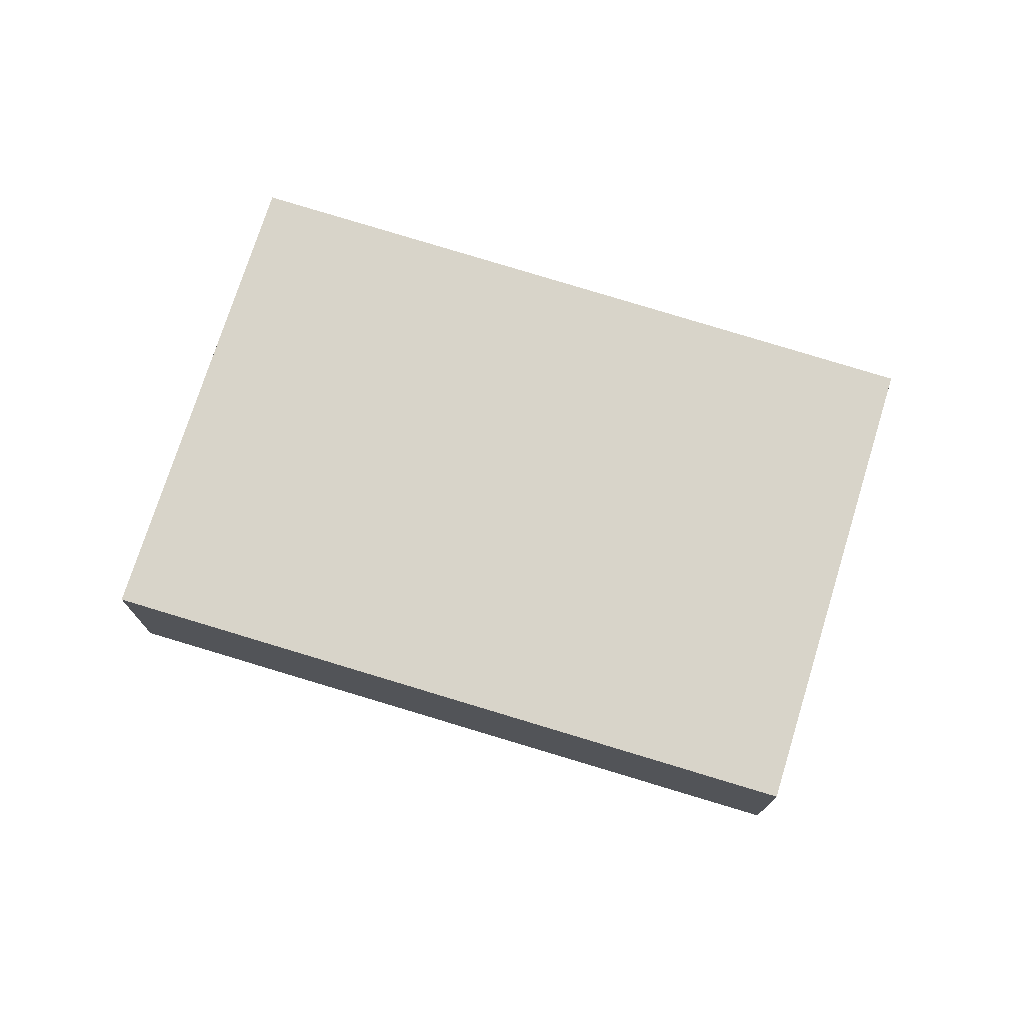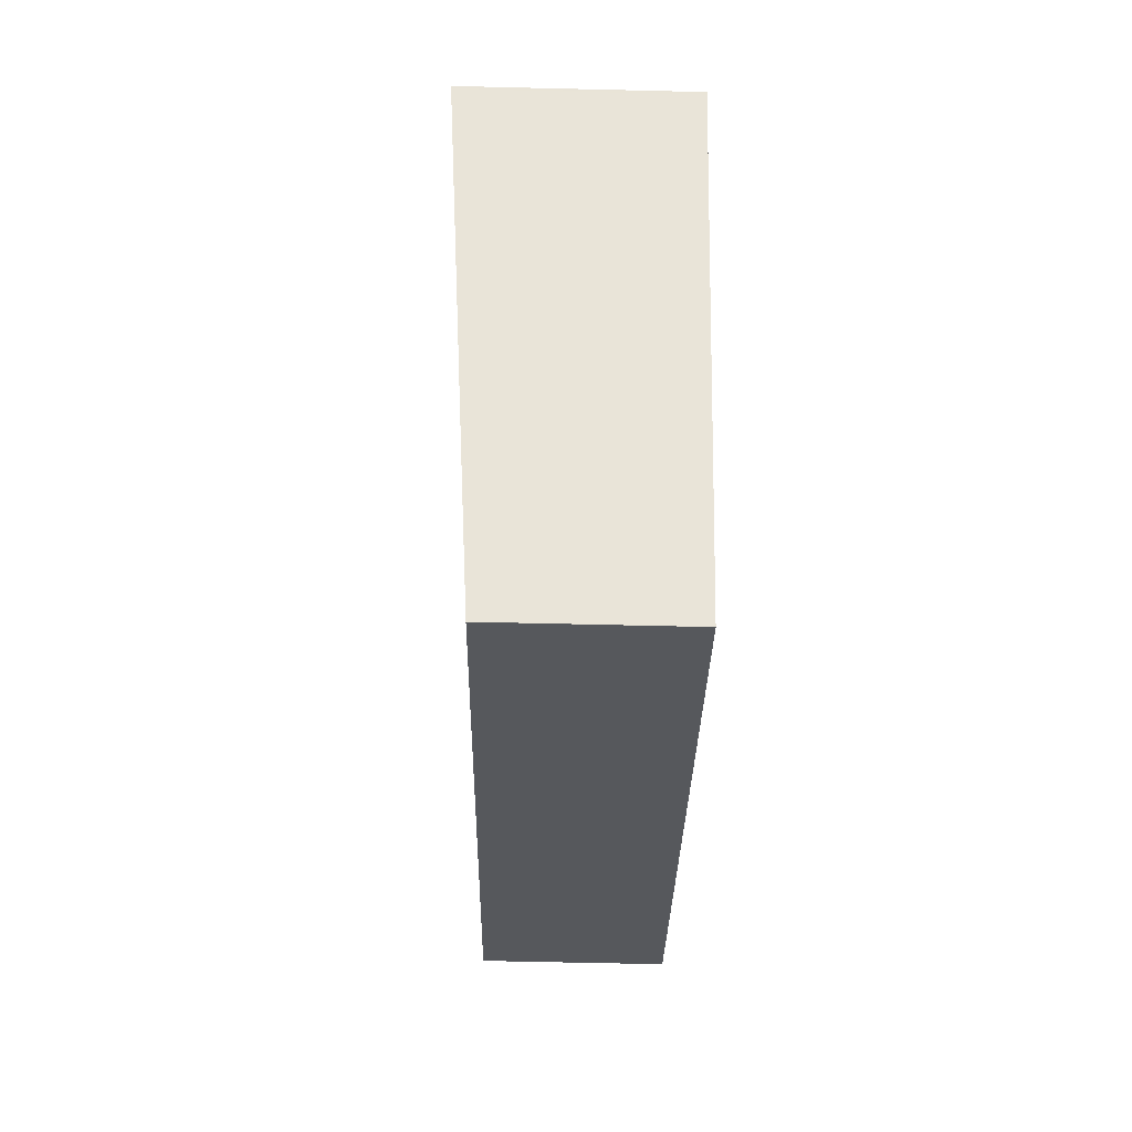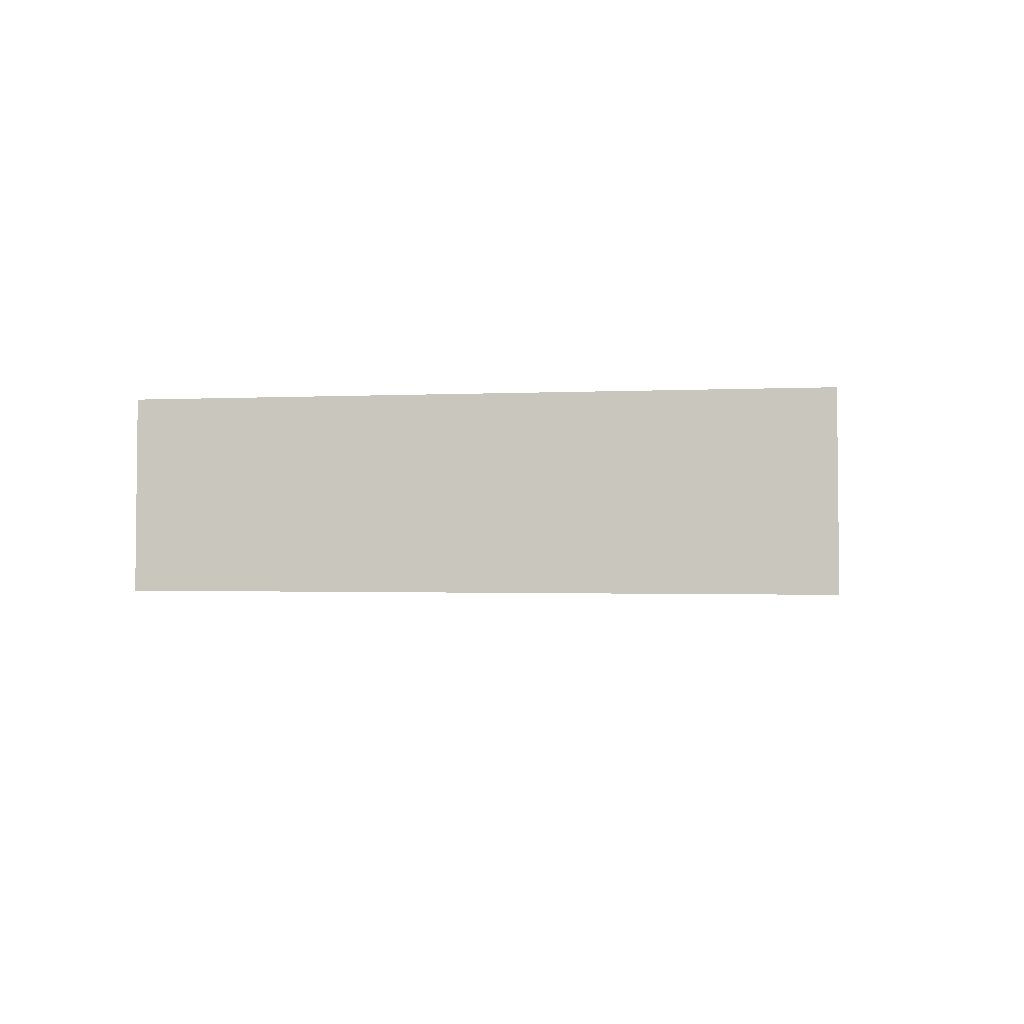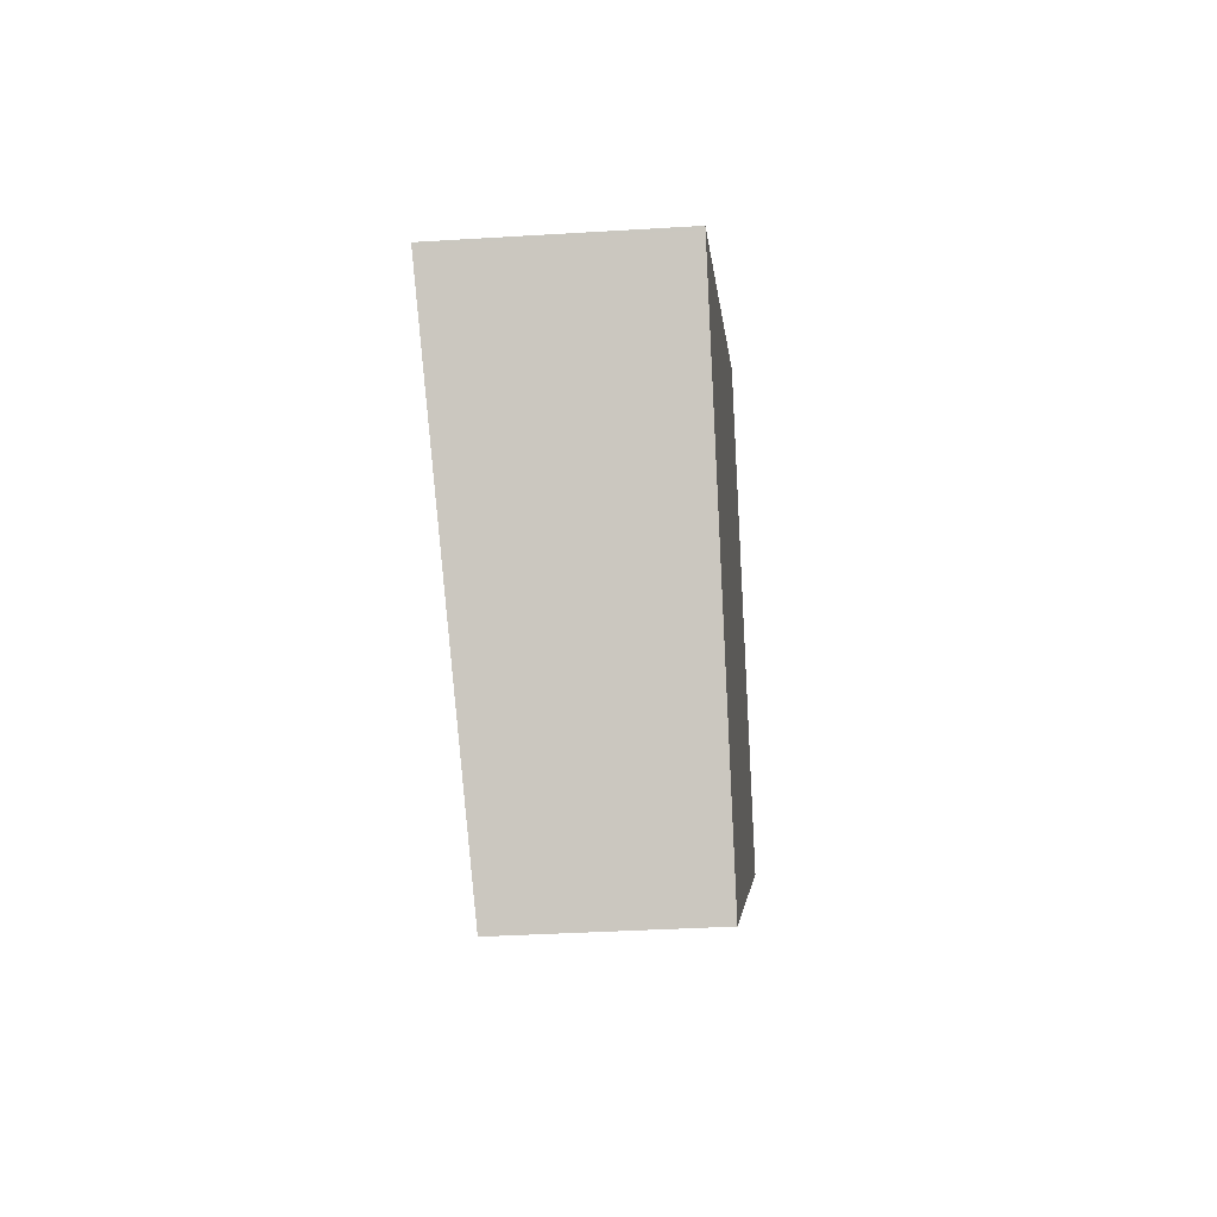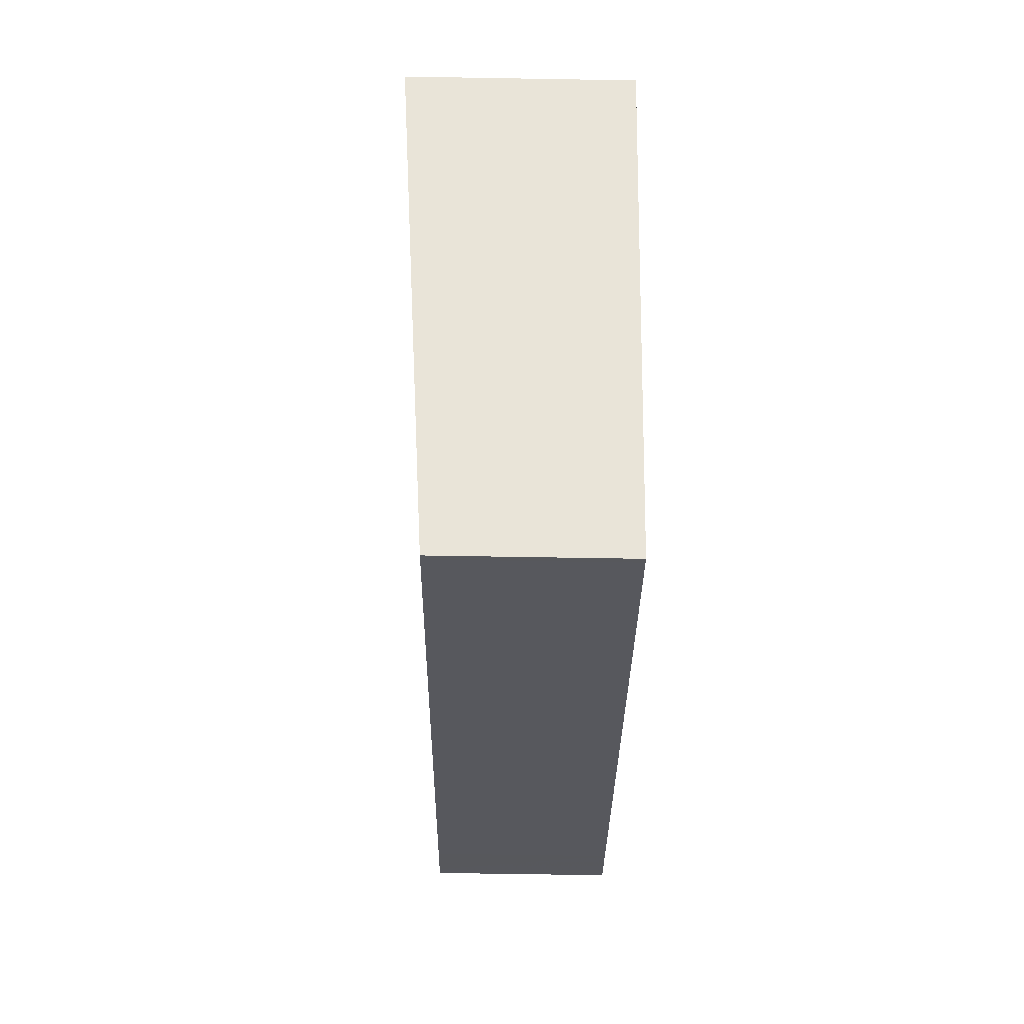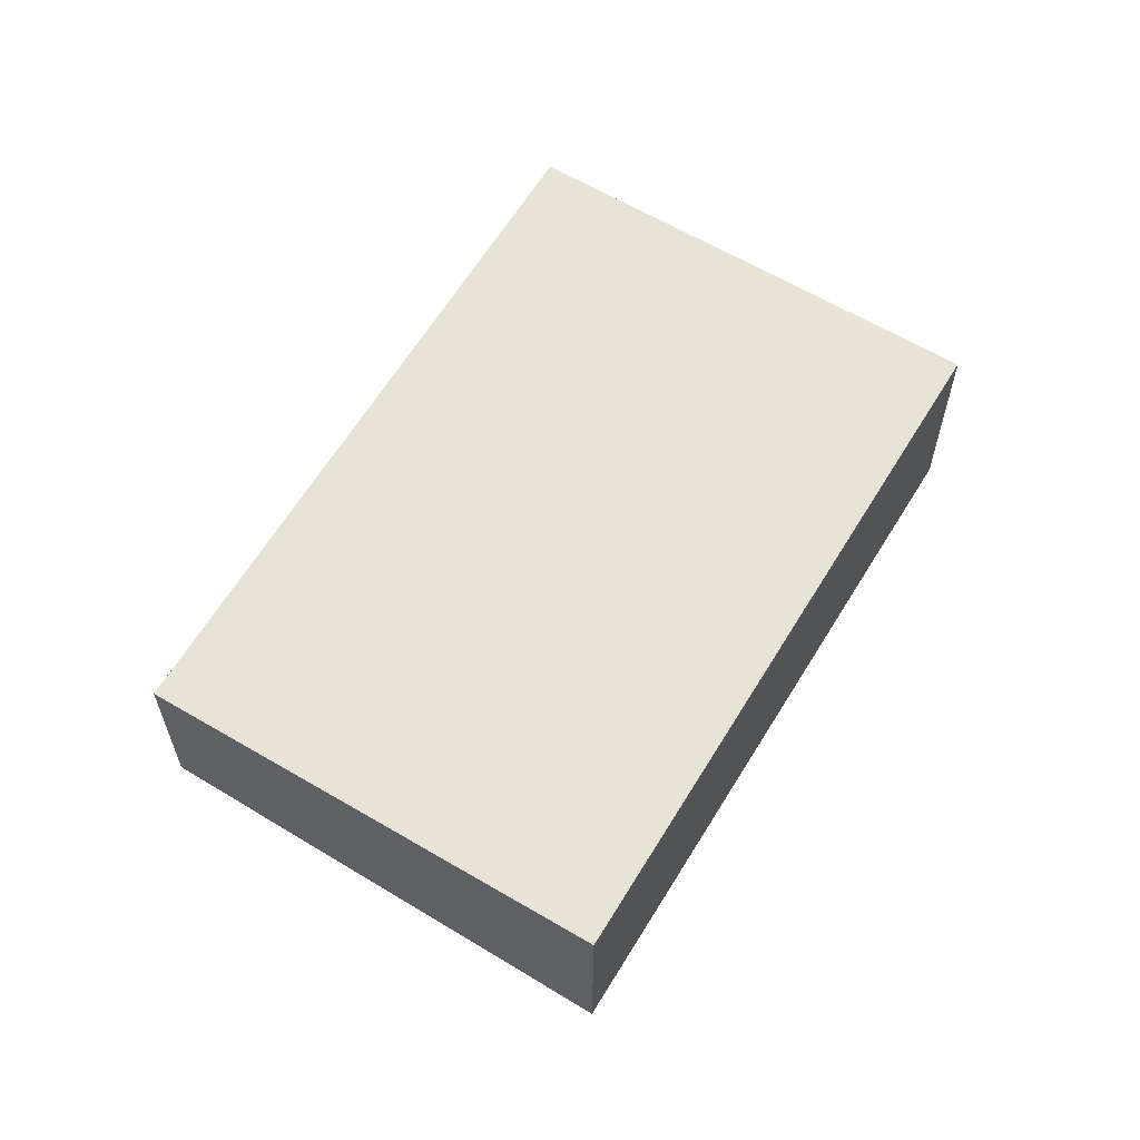
<metadata>
{"format":"obj","ext":"obj","renderer":"f3d","projection":"perspective","resolution":1024,"background":"white","views":[{"elev":75.1,"azim":49.5,"up":"+Z"},{"elev":-60.6,"azim":-91.4,"up":"+Y"},{"elev":-4.2,"azim":-140.2,"up":"+Z"},{"elev":-35.3,"azim":-85.3,"up":"+Y"},{"elev":-61.4,"azim":-91.0,"up":"+Y"},{"elev":61.5,"azim":153.3,"up":"+Z"}]}
</metadata>
<code>
v -1972 -247.9 -0.7472
v -1973 -246.2 -0.8604
v -1970 -244.6 -0.8289
v -1969 -246.3 -0.7171
v -1972 -247.3 -0.7913
v -1970 -245.6 -0.7612
v -1970 -245.1 -0.7964
v -1973 -246.7 -0.8278
v -1970 -245.3 -0.7993
v -1970 -245.8 -0.7641
v -1971 -244.8 -0.8319
v -1970 -245.8 -0.7636
v -1970 -245.2 -0.7989
v -1971 -244.8 -0.8315
v -1971 -244.8 -0.8308
v -1971 -244.8 -0.8313
v -1970 -244.6 -0.8283
v -1970 -245.1 -0.7969
v -1970 -244.7 -0.8288
v -1970 -244.7 -0.8294
v -1970 -246.5 -0.7201
v -1970 -246.4 -0.7195
v -1973 -246.2 -0.8598
v -1970 -245.7 -0.7617
v -1969 -246.3 -0.7176
v -1972 -247.3 -0.791
v -1972 -247.9 -0.747
v -1973 -246.2 -0.8601
v -1973 -246.2 -0.8595
v -1973 -246.7 -0.8276
v -1972 -247.8 -0.7456
v -1972 -247.2 -0.7897
v -1973 -246.2 -0.8582
v -1973 -246.1 -0.8588
v -1973 -246.6 -0.8263
v -1972 -247.3 -0.7913
v -1972 -247.9 -0.7472
v -1972 -247.9 0
v -1972 -247.3 0
v -1973 -246.2 -0.8601
v -1973 -246.2 -0.8604
v -1973 -246.2 0
v -1973 -246.2 1.11e-16
v -1970 -244.6 -0.8283
v -1970 -244.6 -0.8289
v -1970 -244.6 -1.11e-16
v -1970 -244.6 0
v -1969 -246.3 -0.7176
v -1969 -246.3 -0.7171
v -1969 -246.3 0
v -1969 -246.3 0
v -1973 -246.7 -0.8278
v -1972 -247.3 -0.7913
v -1972 -247.3 0
v -1973 -246.7 -1.11e-16
v -1969 -246.3 -0.7171
v -1970 -245.6 -0.7612
v -1970 -245.6 1.11e-16
v -1969 -246.3 0
v -1970 -245.6 -0.7612
v -1970 -245.1 -0.7964
v -1970 -245.1 0
v -1970 -245.6 1.11e-16
v -1973 -246.2 -0.8598
v -1973 -246.7 -0.8278
v -1973 -246.7 -1.11e-16
v -1973 -246.2 0
v -1971 -244.8 -0.8315
v -1971 -244.8 -0.8319
v -1971 -244.8 1.11e-16
v -1971 -244.8 0
v -1970 -244.7 -0.8294
v -1971 -244.8 -0.8315
v -1971 -244.8 0
v -1970 -244.7 0
v -1970 -245.1 -0.7964
v -1970 -244.6 -0.8283
v -1970 -244.6 0
v -1970 -245.1 0
v -1970 -244.6 -0.8289
v -1970 -244.7 -0.8294
v -1970 -244.7 0
v -1970 -244.6 -1.11e-16
v -1972 -247.8 -0.7456
v -1970 -246.5 -0.7201
v -1970 -246.5 0
v -1972 -247.8 0
v -1970 -246.5 -0.7201
v -1970 -246.4 -0.7195
v -1970 -246.4 0
v -1970 -246.5 0
v -1973 -246.2 -0.8604
v -1973 -246.2 -0.8598
v -1973 -246.2 0
v -1973 -246.2 0
v -1970 -246.4 -0.7195
v -1969 -246.3 -0.7176
v -1969 -246.3 0
v -1970 -246.4 0
v -1972 -247.9 -0.7472
v -1972 -247.9 -0.747
v -1972 -247.9 0
v -1972 -247.9 0
v -1973 -246.1 -0.8588
v -1973 -246.2 -0.8601
v -1973 -246.2 1.11e-16
v -1973 -246.1 0
v -1972 -247.9 -0.747
v -1972 -247.8 -0.7456
v -1972 -247.8 0
v -1972 -247.9 0
v -1971 -244.8 -0.8319
v -1973 -246.1 -0.8588
v -1973 -246.1 0
v -1971 -244.8 1.11e-16
v -1972 -247.9 0
v -1973 -246.2 0
v -1970 -244.6 0
v -1969 -246.3 0
f 27 1 5 26
f 29 23 2 28
f 26 5 8 30
f 18 7 6 24
f 20 3 17 19
f 12 10 9 13
f 16 11 14 15
f 15 13 9 16
f 19 17 7 18
f 18 13 15 19
f 19 15 14 20
f 24 6 4 25
f 22 21 10 12
f 30 8 23 29
f 24 12 13 18
f 25 22 12 24
f 32 10 21 31
f 34 11 16 33
f 35 9 10 32
f 33 16 9 35
f 31 27 26 32
f 33 29 28 34
f 32 26 30 35
f 35 30 29 33
f 37 38 39 36
f 41 42 43 40
f 45 46 47 44
f 49 50 51 48
f 53 54 55 52
f 57 58 59 56
f 61 62 63 60
f 65 66 67 64
f 69 70 71 68
f 73 74 75 72
f 77 78 79 76
f 81 82 83 80
f 85 86 87 84
f 89 90 91 88
f 93 94 95 92
f 97 98 99 96
f 101 102 103 100
f 105 106 107 104
f 109 110 111 108
f 113 114 115 112
f 117 118 119 116

</code>
